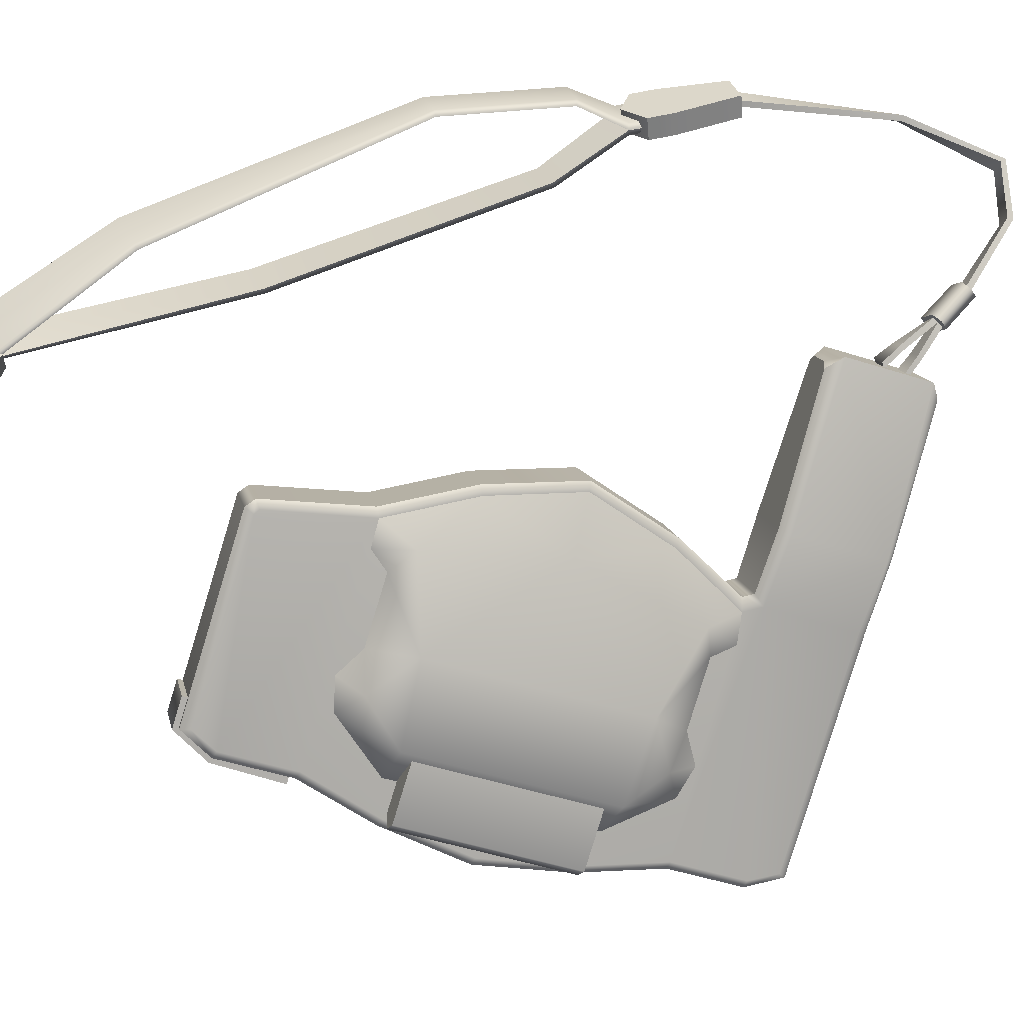
<metadata>
{"format":"obj","ext":"obj","renderer":"f3d","projection":"perspective","resolution":1024,"background":"white","views":[{"elev":63.5,"azim":73.0,"up":"+Y"}]}
</metadata>
<code>
g SeparateMesh_NPC_Asha_Model_Asha_Gameboy_LOD1
v 0.4573 0.01627 0.8292
v 0.4271 0.03577 0.8081
v 0.4271 0.03908 0.803
v 0.461 0.01853 0.8271
v 0.4714 0.01006 0.8044
v 0.4368 0.03121 0.7818
v 0.4394 0.02572 0.7811
v 0.4696 0.006218 0.8022
v 0.4822 -0.006544 0.8126
v 0.4719 0.004488 0.8372
v 0.4679 0.004826 0.8383
v 0.4679 0.004854 0.8417
v 0.4827 -0.003954 0.8148
v 0.5266 -0.04354 0.8467
v 0.5263 -0.04039 0.8482
v 0.5261 -0.04319 0.8578
v 0.5258 -0.04001 0.8569
v 0.5177 -0.03631 0.8763
v 0.5173 -0.03311 0.8754
v 0.4717 0.004633 0.843
v 0.5126 -0.02933 0.8992
v 0.513 -0.03251 0.9
v 0.5054 -0.02635 0.9248
v 0.4558 0.01778 0.856
v 0.4531 0.01711 0.8541
v 0.5052 -0.02328 0.9236
v 0.4923 -0.0156 0.9454
v 0.4404 0.03039 0.8741
v 0.4373 0.03007 0.8728
v 0.4923 -0.0127 0.9438
v 0.4356 0.03426 0.9002
v 0.4345 0.0351 0.9263
v 0.4323 0.0341 0.8997
v 0.4311 0.03497 0.926
v 0.4785 -0.001368 0.9606
v 0.4785 -0.004297 0.9622
v 0.4701 0.002589 0.9807
v 0.47 0.005534 0.9792
v 0.4268 0.04133 0.954
v 0.4235 0.04113 0.9541
v 0.4273 0.04085 0.9556
v 0.4245 0.04029 0.9573
v 0.4644 0.01014 0.9839
v 0.4628 0.008571 0.9866
v 0.4571 -0.009134 0.8022
v 0.4309 0.01562 0.781
v 0.4251 0.01702 0.7818
v 0.4538 -0.01117 0.8043
v 0.4154 0.02489 0.8029
v 0.4683 -0.02143 0.8147
v 0.4707 -0.02043 0.8126
v 0.5152 -0.05732 0.8466
v 0.4435 -0.002706 0.8271
v 0.4578 -0.01271 0.8371
v 0.4186 0.02567 0.808
v 0.4448 0.0009175 0.8292
v 0.4566 -0.008897 0.8382
v 0.5121 -0.05759 0.8482
v 0.5148 -0.05697 0.8577
v 0.5116 -0.05721 0.8568
v 0.5031 -0.05031 0.8753
v 0.5063 -0.05009 0.8762
v 0.4576 -0.01257 0.843
v 0.4566 -0.008809 0.8417
v 0.4416 0.0005798 0.8559
v 0.4417 0.003324 0.854
v 0.4259 0.01629 0.8727
v 0.4984 -0.04653 0.8991
v 0.5016 -0.04629 0.9
v 0.4262 0.01319 0.874
v 0.4209 0.02032 0.8997
v 0.491 -0.04048 0.9235
v 0.4941 -0.04013 0.9248
v 0.4214 0.01706 0.9002
v 0.4781 -0.02989 0.9438
v 0.4809 -0.02938 0.9454
v 0.4643 -0.01857 0.9606
v 0.4672 -0.01808 0.9622
v 0.4587 -0.01119 0.9807
v 0.4203 0.0179 0.9263
v 0.4198 0.02118 0.926
v 0.4122 0.02737 0.954
v 0.4558 -0.01167 0.9791
v 0.4126 0.02413 0.954
v 0.4131 0.02655 0.9573
v 0.4132 0.02365 0.9556
v 0.4515 -0.005212 0.9866
v 0.4502 -0.007063 0.9838
v 0.4309 0.01562 0.781
v 0.4369 0.02487 0.7803
v 0.4314 0.01827 0.7803
v 0.4394 0.02572 0.7811
v 0.4571 -0.009134 0.8022
v 0.4696 0.006218 0.8022
v 0.4707 -0.02043 0.8126
v 0.4822 -0.006544 0.8126
v 0.5266 -0.04354 0.8467
v 0.5152 -0.05732 0.8466
v 0.5261 -0.04319 0.8578
v 0.5148 -0.05697 0.8577
v 0.5177 -0.03631 0.8763
v 0.5063 -0.05009 0.8762
v 0.5016 -0.04629 0.9
v 0.513 -0.03251 0.9
v 0.4941 -0.04013 0.9248
v 0.5054 -0.02635 0.9248
v 0.4809 -0.02938 0.9454
v 0.4923 -0.0156 0.9454
v 0.4672 -0.01808 0.9622
v 0.4785 -0.004297 0.9622
v 0.4587 -0.01119 0.9807
v 0.4701 0.002589 0.9807
v 0.4515 -0.005212 0.9866
v 0.4628 0.008571 0.9866
v 0.4245 0.04029 0.9573
v 0.4131 0.02655 0.9573
v 0.4122 0.02737 0.954
v 0.4235 0.04113 0.9541
v 0.4198 0.02118 0.926
v 0.4311 0.03497 0.926
v 0.4323 0.0341 0.8997
v 0.4209 0.02032 0.8997
v 0.4259 0.01629 0.8727
v 0.4373 0.03007 0.8728
v 0.4531 0.01711 0.8541
v 0.4417 0.003324 0.854
v 0.4566 -0.008809 0.8417
v 0.4679 0.004854 0.8417
v 0.4679 0.004826 0.8383
v 0.4566 -0.008897 0.8382
v 0.4573 0.01627 0.8292
v 0.4448 0.0009175 0.8292
v 0.4271 0.03577 0.8081
v 0.4186 0.02567 0.808
v 0.4191 0.02833 0.8073
v 0.4246 0.03492 0.8073
v 0.4368 0.03121 0.7818
v 0.4369 0.02487 0.7803
v 0.4394 0.02572 0.7811
v 0.4314 0.01827 0.7803
v 0.4251 0.01702 0.7818
v 0.4309 0.01562 0.781
v 0.4154 0.02489 0.8029
v 0.4271 0.03908 0.803
v 0.4246 0.03492 0.8073
v 0.4271 0.03577 0.8081
v 0.4191 0.02833 0.8073
v 0.4186 0.02567 0.808
v 0.4915 -0.01159 0.9425
v 0.4975 -0.004385 0.9425
v 0.4962 -0.009397 0.9438
v 0.4853 0.005734 0.9332
v 0.4793 -0.001503 0.9332
v 0.5174 -0.0207 0.8987
v 0.5115 -0.0279 0.8987
v 0.5162 -0.02571 0.9
v 0.5052 -0.01058 0.8894
v 0.4993 -0.01781 0.8894
v 0.5174 -0.0207 0.8987
v 0.4853 0.005734 0.9332
v 0.5052 -0.01058 0.8894
v 0.4975 -0.004385 0.9425
v 0.5162 -0.02571 0.9
v 0.4962 -0.009397 0.9438
v 0.5115 -0.0279 0.8987
v 0.4915 -0.01159 0.9425
v 0.4993 -0.01781 0.8894
v 0.4793 -0.001503 0.9332
v 0.4647 -0.01552 0.9617
v 0.46 -0.01167 0.9817
v 0.4684 -0.01853 0.9645
v 0.457 -0.009224 0.9786
v 0.4519 -0.00504 0.9835
v 0.4516 -0.004801 0.9883
v 0.4474 -0.001311 0.9801
v 0.4457 6.5e-05 0.9838
v 0.4789 -0.005794 0.9646
v 0.4752 -0.002777 0.9618
v 0.4647 -0.01552 0.9617
v 0.4684 -0.01853 0.9645
v 0.4684 -0.01853 0.9645
v 0.4705 0.001074 0.9818
v 0.4789 -0.005794 0.9646
v 0.46 -0.01167 0.9817
v 0.4516 -0.004801 0.9883
v 0.4621 0.00794 0.9883
v 0.4457 6.5e-05 0.9838
v 0.4562 0.01281 0.9838
v 0.4562 0.01281 0.9838
v 0.4457 6.5e-05 0.9838
v 0.4474 -0.001311 0.9801
v 0.4579 0.01143 0.9801
v 0.4562 0.01281 0.9838
v 0.4579 0.01143 0.9801
v 0.4624 0.0077 0.9836
v 0.4621 0.00794 0.9883
v 0.4705 0.001074 0.9818
v 0.4675 0.003516 0.9786
v 0.4752 -0.002777 0.9618
v 0.4789 -0.005794 0.9646
v 0.377 0.05301 1.007
v 0.3703 0.05723 1.02
v 0.3794 0.05665 1.009
v 0.3683 0.05302 1.018
v 0.365 0.05291 1.015
v 0.3739 0.05355 1.005
v 0.3619 0.05374 1.01
v 0.3622 0.0662 0.9656
v 0.3495 0.06098 0.9679
v 0.3488 0.0703 0.8859
v 0.338 0.06176 0.8864
v 0.3416 0.05607 0.8501
v 0.352 0.06419 0.8501
v 0.3473 0.05092 0.8389
v 0.3582 0.05717 0.8381
v 0.3479 0.05028 0.8288
v 0.3588 0.0566 0.8292
v 0.3792 0.04917 1.009
v 0.3702 0.04976 1.021
v 0.3685 0.05292 1.018
v 0.3769 0.05292 1.007
v 0.374 0.05358 1.005
v 0.3648 0.05306 1.016
v 0.3643 0.05122 1.011
v 0.3717 0.04949 0.9376
v 0.3605 0.04185 0.9389
v 0.3533 0.04256 0.8608
v 0.3641 0.0514 0.8601
v 0.3582 0.05712 0.8381
v 0.3474 0.0508 0.8386
v 0.348 0.05018 0.8288
v 0.3589 0.05664 0.8291
v 0.3591 0.05479 0.8293
v 0.3582 0.05712 0.8381
v 0.3589 0.05664 0.8291
v 0.3585 0.05533 0.8379
v 0.3641 0.0514 0.8601
v 0.3489 0.04978 0.8383
v 0.3495 0.04911 0.829
v 0.348 0.05018 0.8288
v 0.3474 0.0508 0.8386
v 0.3645 0.04959 0.8597
v 0.3548 0.0417 0.8603
v 0.3533 0.04256 0.8608
v 0.3605 0.04185 0.9389
v 0.362 0.04083 0.9389
v 0.3643 0.05122 1.011
v 0.3721 0.04767 0.9377
v 0.3717 0.04949 0.9376
v 0.374 0.05358 1.005
v 0.3652 0.04975 1.011
v 0.3648 0.05306 1.016
v 0.3738 0.05192 1.006
v 0.3769 0.05292 1.007
v 0.3656 0.05149 1.015
v 0.3684 0.05148 1.017
v 0.3685 0.05292 1.018
v 0.3702 0.04976 1.021
v 0.3759 0.05151 1.007
v 0.3695 0.04953 1.019
v 0.3774 0.04902 1.009
v 0.3837 0.03039 1.014
v 0.3792 0.04917 1.009
v 0.3852 0.03145 1.014
v 0.4 0.02282 1.026
v 0.3991 0.0213 1.027
v 0.3912 0.0218 1.037
v 0.3758 0.0309 1.025
v 0.3761 0.03204 1.026
v 0.391 0.02341 1.038
v 0.3674 0.05002 1.019
v 0.3781 0.05012 1.006
v 0.3754 0.05002 1.004
v 0.3646 0.04992 1.017
v 0.3672 0.05631 1.019
v 0.378 0.05641 1.006
v 0.3781 0.05012 1.006
v 0.3674 0.05002 1.019
v 0.3644 0.05621 1.017
v 0.3672 0.05631 1.019
v 0.3674 0.05002 1.019
v 0.3646 0.04992 1.017
v 0.3646 0.04992 1.017
v 0.3754 0.05002 1.004
v 0.3752 0.0563 1.004
v 0.3644 0.05621 1.017
v 0.3754 0.05002 1.004
v 0.3781 0.05012 1.006
v 0.378 0.05641 1.006
v 0.3752 0.0563 1.004
v 0.3644 0.05621 1.017
v 0.3752 0.0563 1.004
v 0.378 0.05641 1.006
v 0.3672 0.05631 1.019
v 0.3599 0.05232 0.8079
v 0.3512 0.04702 0.8079
v 0.348 0.04661 0.8267
v 0.3618 0.05502 0.8267
v 0.3477 0.04704 0.8338
v 0.3615 0.05545 0.8338
v 0.3544 0.05153 0.8385
v 0.3544 0.05153 0.8385
v 0.3513 0.0567 0.8381
v 0.3583 0.06062 0.8334
v 0.3615 0.05545 0.8338
v 0.3586 0.06019 0.8263
v 0.3481 0.05219 0.8075
v 0.3568 0.05749 0.8075
v 0.3448 0.05178 0.8263
v 0.3446 0.05221 0.8334
v 0.3583 0.06062 0.8334
v 0.3513 0.0567 0.8381
v 0.3481 0.05219 0.8075
v 0.3512 0.04702 0.8079
v 0.3599 0.05232 0.8079
v 0.3568 0.05749 0.8075
v 0.3618 0.05502 0.8267
v 0.3568 0.05749 0.8075
v 0.3599 0.05232 0.8079
v 0.3586 0.06019 0.8263
v 0.3583 0.06062 0.8334
v 0.3615 0.05545 0.8338
v 0.3512 0.04702 0.8079
v 0.3481 0.05219 0.8075
v 0.3448 0.05178 0.8263
v 0.348 0.04661 0.8267
v 0.3446 0.05221 0.8334
v 0.3477 0.04704 0.8338
v 0.3477 0.04704 0.8338
v 0.3446 0.05221 0.8334
v 0.3513 0.0567 0.8381
v 0.3544 0.05153 0.8385
v 0.3572 0.05343 0.8106
v 0.3518 0.04988 0.8078
v 0.3517 0.04998 0.8107
v 0.3572 0.05334 0.8078
v 0.3704 0.04815 0.768
v 0.367 0.04315 0.7675
v 0.3875 0.0448 0.7468
v 0.3863 0.0389 0.7473
v 0.4016 0.04094 0.7498
v 0.4 0.03494 0.7504
v 0.4155 0.03633 0.7659
v 0.4126 0.03077 0.7662
v 0.4218 0.03397 0.7754
v 0.4189 0.02828 0.7755
v 0.424 0.02529 0.7825
v 0.4278 0.03045 0.7826
v 0.4269 0.02364 0.7872
v 0.4312 0.02845 0.7875
v 0.4263 0.02393 0.7908
v 0.4306 0.02875 0.7908
v 0.4283 0.03048 0.7912
v 0.4239 0.02569 0.7913
v 0.4258 0.03185 0.7856
v 0.422 0.02665 0.7856
v 0.4218 0.03391 0.7754
v 0.4192 0.02801 0.7754
v 0.4174 0.02868 0.7726
v 0.4201 0.03461 0.7725
v 0.3562 0.05487 0.8105
v 0.3508 0.05142 0.8106
v 0.3508 0.0513 0.8076
v 0.3563 0.05475 0.8076
v 0.3693 0.04897 0.7671
v 0.366 0.04395 0.7666
v 0.3871 0.04486 0.7453
v 0.386 0.03895 0.7457
v 0.4024 0.04062 0.7484
v 0.4008 0.03461 0.749
v 0.4168 0.03559 0.765
v 0.4138 0.03003 0.7653
v 0.4202 0.02758 0.7746
v 0.4231 0.03328 0.7744
v 0.4289 0.0296 0.7821
v 0.4252 0.02443 0.782
v 0.4324 0.0275 0.7873
v 0.4281 0.02268 0.787
v 0.4314 0.02808 0.792
v 0.4271 0.02326 0.792
v 0.4274 0.0312 0.7922
v 0.423 0.02641 0.7922
v 0.4247 0.03255 0.7865
v 0.421 0.02736 0.7865
v 0.4205 0.03458 0.7762
v 0.4178 0.02869 0.7761
v 0.4187 0.03528 0.7733
v 0.4161 0.02937 0.7734
v 0.3562 0.05487 0.8105
v 0.3572 0.05334 0.8078
v 0.3572 0.05343 0.8106
v 0.3563 0.05475 0.8076
v 0.3693 0.04897 0.7671
v 0.3704 0.04815 0.768
v 0.3871 0.04486 0.7453
v 0.3875 0.0448 0.7468
v 0.4024 0.04062 0.7484
v 0.4016 0.04094 0.7498
v 0.4168 0.03559 0.765
v 0.4155 0.03633 0.7659
v 0.4231 0.03328 0.7744
v 0.4218 0.03397 0.7754
v 0.4289 0.0296 0.7821
v 0.4278 0.03045 0.7826
v 0.4324 0.0275 0.7873
v 0.4312 0.02845 0.7875
v 0.4306 0.02875 0.7908
v 0.4314 0.02808 0.792
v 0.4274 0.0312 0.7922
v 0.4283 0.03048 0.7912
v 0.4247 0.03255 0.7865
v 0.4258 0.03185 0.7856
v 0.4205 0.03458 0.7762
v 0.4218 0.03391 0.7754
v 0.4201 0.03461 0.7725
v 0.4187 0.03528 0.7733
v 0.3517 0.04998 0.8107
v 0.3508 0.0513 0.8076
v 0.3508 0.05142 0.8106
v 0.3518 0.04988 0.8078
v 0.367 0.04315 0.7675
v 0.366 0.04395 0.7666
v 0.3863 0.0389 0.7473
v 0.386 0.03895 0.7457
v 0.4 0.03494 0.7504
v 0.4008 0.03461 0.749
v 0.4126 0.03077 0.7662
v 0.4138 0.03003 0.7653
v 0.4189 0.02828 0.7755
v 0.4202 0.02758 0.7746
v 0.424 0.02529 0.7825
v 0.4252 0.02443 0.782
v 0.4281 0.02268 0.787
v 0.4269 0.02364 0.7872
v 0.4263 0.02393 0.7908
v 0.4271 0.02326 0.792
v 0.4239 0.02569 0.7913
v 0.423 0.02641 0.7922
v 0.422 0.02665 0.7856
v 0.421 0.02736 0.7865
v 0.4178 0.02869 0.7761
v 0.4192 0.02801 0.7754
v 0.4161 0.02937 0.7734
v 0.4174 0.02868 0.7726
v 0.4232 0.03645 0.7754
v 0.4184 0.0356 0.7641
v 0.4244 0.03387 0.7741
v 0.4171 0.03796 0.7654
v 0.4205 0.03604 0.7768
v 0.4145 0.03776 0.7668
v 0.411 0.03099 0.7672
v 0.4164 0.02813 0.7773
v 0.4176 0.02561 0.7761
v 0.4124 0.02868 0.7659
v 0.4203 0.02596 0.7746
v 0.4149 0.02883 0.7645
v 0.4184 0.0356 0.7641
v 0.4244 0.03387 0.7741
v 0.4203 0.02596 0.7746
v 0.4176 0.02561 0.7761
v 0.4164 0.02813 0.7773
v 0.4244 0.03387 0.7741
v 0.4205 0.03604 0.7768
v 0.4232 0.03645 0.7754
v 0.4184 0.0356 0.7641
v 0.4171 0.03796 0.7654
v 0.4145 0.03776 0.7668
v 0.411 0.03099 0.7672
v 0.4149 0.02883 0.7645
v 0.4124 0.02868 0.7659
v 0.4397 0.03073 0.9301
v 0.4449 0.03339 0.9196
v 0.445 0.02635 0.9276
v 0.4345 0.0351 0.9263
v 0.4356 0.03426 0.9002
v 0.4676 0.02173 0.9256
v 0.4583 0.0154 0.9377
v 0.4546 0.02525 0.8825
v 0.4919 0.001843 0.8722
v 0.4404 0.03039 0.8741
v 0.4558 0.01778 0.856
v 0.4751 0.00869 0.8533
v 0.4717 0.004633 0.843
v 0.478 -0.000533 0.8462
v 0.4788 -0.001264 0.8535
v 0.4921 -0.01221 0.8636
v 0.4695 0.0128 0.9409
v 0.4618 0.01243 0.9463
v 0.4689 0.006585 0.949
v 0.4849 0.009195 0.9362
v 0.4841 -0.005925 0.9415
v 0.5071 -0.02471 0.891
v 0.5079 -0.009593 0.8858
v 0.5048 -0.02275 0.8702
v 0.5013 -0.01319 0.8711
v 0.4996 -0.01844 0.8634
v 0.4015 0.08285 1.024
v 0.4007 0.08446 1.025
v 0.3851 0.07583 1.013
v 0.3865 0.07467 1.013
v 0.3772 0.07634 1.023
v 0.3928 0.08497 1.035
v 0.3924 0.08343 1.036
v 0.3774 0.07526 1.025
v 0.3697 0.05739 1.019
v 0.3703 0.05723 1.02
v 0.3683 0.05442 1.017
v 0.3683 0.05302 1.018
v 0.365 0.05291 1.015
v 0.3776 0.05688 1.008
v 0.3794 0.05665 1.009
v 0.377 0.05301 1.007
v 0.3761 0.05443 1.008
v 0.3739 0.05355 1.005
v 0.3734 0.05516 1.006
v 0.3622 0.0662 0.9656
v 0.3654 0.05461 1.015
v 0.3624 0.05544 1.01
v 0.3619 0.05374 1.01
v 0.361 0.06748 0.9661
v 0.3488 0.0703 0.8859
v 0.3497 0.06284 0.9681
v 0.3495 0.06098 0.9679
v 0.3472 0.07114 0.8858
v 0.352 0.06419 0.8501
v 0.3376 0.06354 0.8862
v 0.338 0.06176 0.8864
v 0.3413 0.05775 0.8495
v 0.3416 0.05607 0.8501
v 0.3505 0.06493 0.8496
v 0.3582 0.05717 0.8381
v 0.3567 0.05804 0.8376
v 0.3588 0.0566 0.8292
v 0.3573 0.05765 0.829
v 0.3477 0.05213 0.8287
v 0.3471 0.05258 0.8382
v 0.3473 0.05092 0.8389
v 0.3479 0.05028 0.8288
g SeparateMesh_NPC_Asha_Model_Asha_Gameboy_LOD1_0
f 3 2 1
f 4 3 1
f 4 5 3
f 5 6 3
f 7 6 5
f 8 7 5
f 9 8 5
f 10 4 1
f 4 10 5
f 11 10 1
f 11 12 10
f 13 9 5
f 10 13 5
f 9 13 14
f 13 15 14
f 15 13 10
f 14 15 16
f 15 17 16
f 17 15 10
f 16 17 18
f 10 19 17
f 17 19 18
f 12 20 10
f 10 20 19
f 18 19 21
f 19 20 21
f 22 18 21
f 23 22 21
f 24 20 12
f 20 24 21
f 25 24 12
f 26 23 21
f 21 24 26
f 27 23 26
f 24 25 28
f 24 28 26
f 25 29 28
f 30 27 26
f 26 28 30
f 28 29 31
f 28 31 30
f 31 32 30
f 29 33 31
f 32 31 33
f 34 32 33
f 27 30 35
f 32 35 30
f 36 27 35
f 36 35 37
f 35 38 37
f 32 38 35
f 39 32 34
f 40 39 34
f 32 39 41
f 39 40 41
f 38 32 41
f 40 42 41
f 37 38 43
f 38 41 43
f 43 41 42
f 44 37 43
f 44 43 42
f 47 46 45
f 48 47 45
f 49 47 48
f 48 45 50
f 45 51 50
f 51 52 50
f 53 49 48
f 48 50 53
f 50 54 53
f 55 49 53
f 56 55 53
f 56 53 54
f 57 56 54
f 52 58 50
f 50 58 54
f 52 59 58
f 59 60 58
f 58 60 54
f 61 60 59
f 60 61 54
f 62 61 59
f 54 63 57
f 61 63 54
f 63 64 57
f 64 63 65
f 65 63 61
f 66 64 65
f 67 66 65
f 68 61 62
f 68 65 61
f 69 68 62
f 70 67 65
f 70 65 68
f 71 67 70
f 68 69 72
f 72 70 68
f 69 73 72
f 74 71 70
f 74 70 72
f 72 73 75
f 75 74 72
f 73 76 75
f 77 75 76
f 75 77 74
f 78 77 76
f 78 79 77
f 71 74 80
f 77 80 74
f 81 71 80
f 82 81 80
f 79 83 77
f 77 83 80
f 84 82 80
f 84 80 83
f 85 82 84
f 86 85 84
f 86 84 83
f 85 86 87
f 88 83 79
f 87 88 79
f 86 88 87
f 88 86 83
f 91 90 89
f 90 92 89
f 89 92 93
f 92 94 93
f 93 94 95
f 94 96 95
f 96 97 95
f 97 98 95
f 98 97 99
f 100 98 99
f 100 99 101
f 102 100 101
f 103 102 101
f 104 103 101
f 105 103 104
f 106 105 104
f 105 106 107
f 106 108 107
f 107 108 109
f 108 110 109
f 109 110 111
f 110 112 111
f 113 111 112
f 114 113 112
f 113 114 115
f 116 113 115
f 116 115 117
f 115 118 117
f 117 118 119
f 118 120 119
f 120 121 119
f 121 122 119
f 123 122 121
f 124 123 121
f 123 124 125
f 126 123 125
f 126 125 127
f 125 128 127
f 128 129 127
f 129 130 127
f 130 129 131
f 132 130 131
f 131 133 132
f 133 134 132
f 135 134 133
f 136 135 133
f 139 138 137
f 138 140 137
f 140 141 137
f 140 142 141
f 137 141 143
f 144 137 143
f 144 143 145
f 145 146 144
f 143 147 145
f 148 147 143
f 151 150 149
f 149 150 152
f 153 149 152
f 156 155 154
f 157 154 155
f 158 157 155
f 161 160 159
f 160 162 159
f 163 159 162
f 164 163 162
f 163 164 165
f 164 166 165
f 167 165 166
f 168 167 166
f 171 170 169
f 170 172 169
f 172 170 173
f 170 174 173
f 175 173 174
f 176 175 174
f 179 178 177
f 180 179 177
f 183 182 181
f 182 184 181
f 184 182 185
f 182 186 185
f 187 185 186
f 188 187 186
f 191 190 189
f 192 191 189
f 195 194 193
f 196 195 193
f 195 196 197
f 198 195 197
f 198 197 199
f 197 200 199
f 203 202 201
f 202 204 201
f 201 204 205
f 206 201 205
f 206 205 207
f 208 206 207
f 209 208 207
f 210 208 209
f 211 210 209
f 210 211 212
f 213 210 212
f 212 214 213
f 214 215 213
f 214 216 215
f 216 217 215
f 220 219 218
f 221 220 218
f 220 221 222
f 223 220 222
f 222 224 223
f 224 222 225
f 226 224 225
f 227 226 225
f 228 227 225
f 228 229 227
f 229 230 227
f 231 230 229
f 232 231 229
f 235 234 233
f 234 236 233
f 236 234 237
f 236 238 233
f 238 239 233
f 240 239 238
f 241 240 238
f 242 236 237
f 238 236 242
f 241 238 243
f 243 238 242
f 244 241 243
f 244 243 245
f 243 246 245
f 246 243 242
f 245 246 247
f 248 242 237
f 248 246 242
f 249 248 237
f 249 250 248
f 246 251 247
f 246 248 251
f 247 251 252
f 250 253 248
f 248 253 251
f 250 254 253
f 251 255 252
f 253 255 251
f 255 256 252
f 255 253 256
f 256 257 252
f 257 256 258
f 254 259 253
f 253 259 256
f 256 260 258
f 260 256 259
f 261 259 254
f 261 260 259
f 260 261 262
f 263 261 254
f 262 261 263
f 264 262 263
f 264 265 262
f 265 266 262
f 266 267 262
f 258 260 268
f 268 260 262
f 267 268 262
f 269 258 268
f 268 267 270
f 269 268 270
f 273 272 271
f 274 273 271
f 277 276 275
f 278 277 275
f 281 280 279
f 282 281 279
f 285 284 283
f 286 285 283
f 289 288 287
f 290 289 287
f 293 292 291
f 294 293 291
f 297 296 295
f 298 297 295
f 299 297 298
f 300 299 298
f 300 301 299
f 304 303 302
f 305 304 302
f 308 307 306
f 307 309 306
f 306 309 310
f 311 306 310
f 311 310 312
f 315 314 313
f 316 315 313
f 319 318 317
f 318 320 317
f 317 320 321
f 322 317 321
f 325 324 323
f 326 325 323
f 327 325 326
f 328 327 326
f 331 330 329
f 332 331 329
f 335 334 333
f 334 336 333
f 336 334 337
f 334 338 337
f 339 337 338
f 339 338 340
f 339 340 341
f 340 342 341
f 343 341 342
f 343 342 344
f 343 344 345
f 344 346 345
f 345 346 347
f 348 345 347
f 348 347 349
f 350 348 349
f 350 349 351
f 352 350 351
f 352 351 353
f 351 354 353
f 355 353 354
f 355 354 356
f 357 355 356
f 357 356 358
f 357 358 359
f 360 357 359
f 363 362 361
f 364 363 361
f 363 364 365
f 366 363 365
f 366 365 367
f 366 367 368
f 368 367 369
f 370 368 369
f 370 369 371
f 370 371 372
f 372 371 373
f 371 374 373
f 373 374 375
f 376 373 375
f 376 375 377
f 378 376 377
f 378 377 379
f 380 378 379
f 380 379 381
f 382 380 381
f 382 381 383
f 382 383 384
f 384 383 385
f 386 384 385
f 386 385 387
f 388 386 387
f 391 390 389
f 390 392 389
f 392 390 393
f 390 394 393
f 393 394 395
f 394 396 395
f 395 396 397
f 396 398 397
f 397 398 399
f 398 400 399
f 399 400 401
f 400 402 401
f 401 402 403
f 402 404 403
f 403 404 405
f 404 406 405
f 405 406 407
f 408 405 407
f 408 407 409
f 407 410 409
f 409 410 411
f 410 412 411
f 411 412 413
f 412 414 413
f 414 415 413
f 415 416 413
f 419 418 417
f 418 420 417
f 421 420 418
f 422 421 418
f 423 421 422
f 424 423 422
f 425 423 424
f 426 425 424
f 427 425 426
f 428 427 426
f 429 427 428
f 430 429 428
f 431 429 430
f 432 431 430
f 432 433 431
f 433 434 431
f 435 434 433
f 436 435 433
f 437 435 436
f 438 437 436
f 439 437 438
f 440 439 438
f 440 441 439
f 441 442 439
f 441 443 442
f 443 444 442
f 447 446 445
f 446 448 445
f 445 448 449
f 448 450 449
f 450 451 449
f 451 452 449
f 452 451 453
f 451 454 453
f 453 454 455
f 454 456 455
f 456 457 455
f 457 458 455
f 461 460 459
f 459 462 461
f 462 463 461
f 464 463 462
f 467 466 465
f 468 467 465
f 469 468 465
f 469 470 468
f 473 472 471
f 472 474 471
f 475 474 472
f 473 476 472
f 473 477 476
f 478 475 472
f 476 478 472
f 476 479 478
f 475 478 480
f 478 481 480
f 481 478 482
f 479 482 478
f 481 482 483
f 483 482 484
f 482 485 484
f 482 479 485
f 486 485 479
f 487 476 477
f 488 487 477
f 488 489 487
f 476 487 490
f 489 490 487
f 479 476 490
f 489 491 490
f 490 491 492
f 493 490 492
f 493 479 490
f 493 492 494
f 495 486 479
f 493 495 479
f 493 494 495
f 495 496 486
f 494 496 495
f 499 498 497
f 500 499 497
f 499 501 498
f 501 502 498
f 503 502 501
f 504 503 501
f 504 501 505
f 505 501 499
f 506 504 505
f 505 507 506
f 507 508 506
f 509 508 507
f 510 499 500
f 510 505 499
f 507 505 510
f 511 510 500
f 510 511 512
f 513 510 512
f 513 507 510
f 513 512 514
f 515 513 514
f 507 513 515
f 515 514 516
f 517 509 507
f 517 507 515
f 517 518 509
f 515 518 517
f 518 519 509
f 520 515 516
f 515 520 518
f 520 516 521
f 518 522 519
f 520 522 518
f 522 523 519
f 524 520 521
f 520 524 522
f 521 525 524
f 522 526 523
f 524 526 522
f 526 527 523
f 527 526 528
f 526 524 528
f 529 527 528
f 525 530 524
f 524 530 528
f 525 531 530
f 531 532 530
f 530 532 528
f 531 533 532
f 533 534 532
f 534 535 532
f 528 536 529
f 532 536 528
f 535 536 532
f 536 537 529
f 535 538 536
f 538 537 536

</code>
